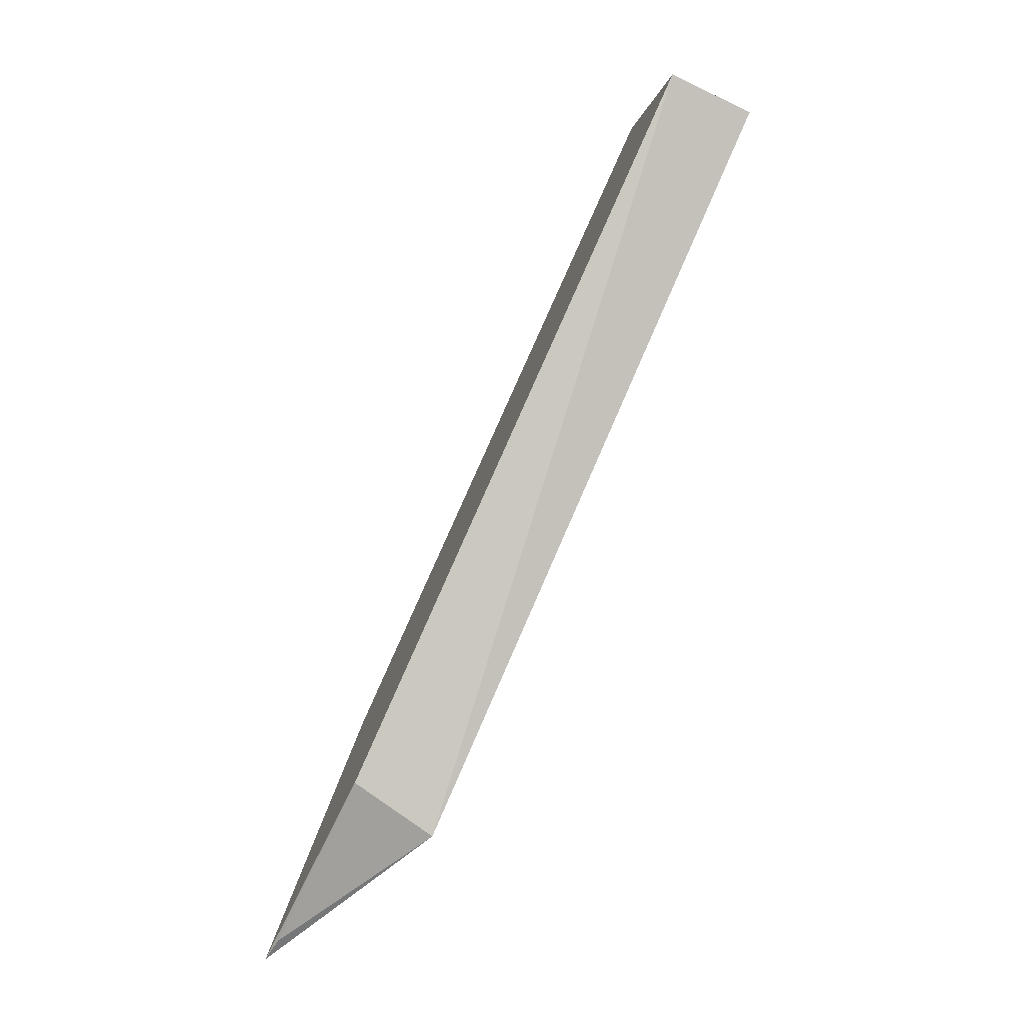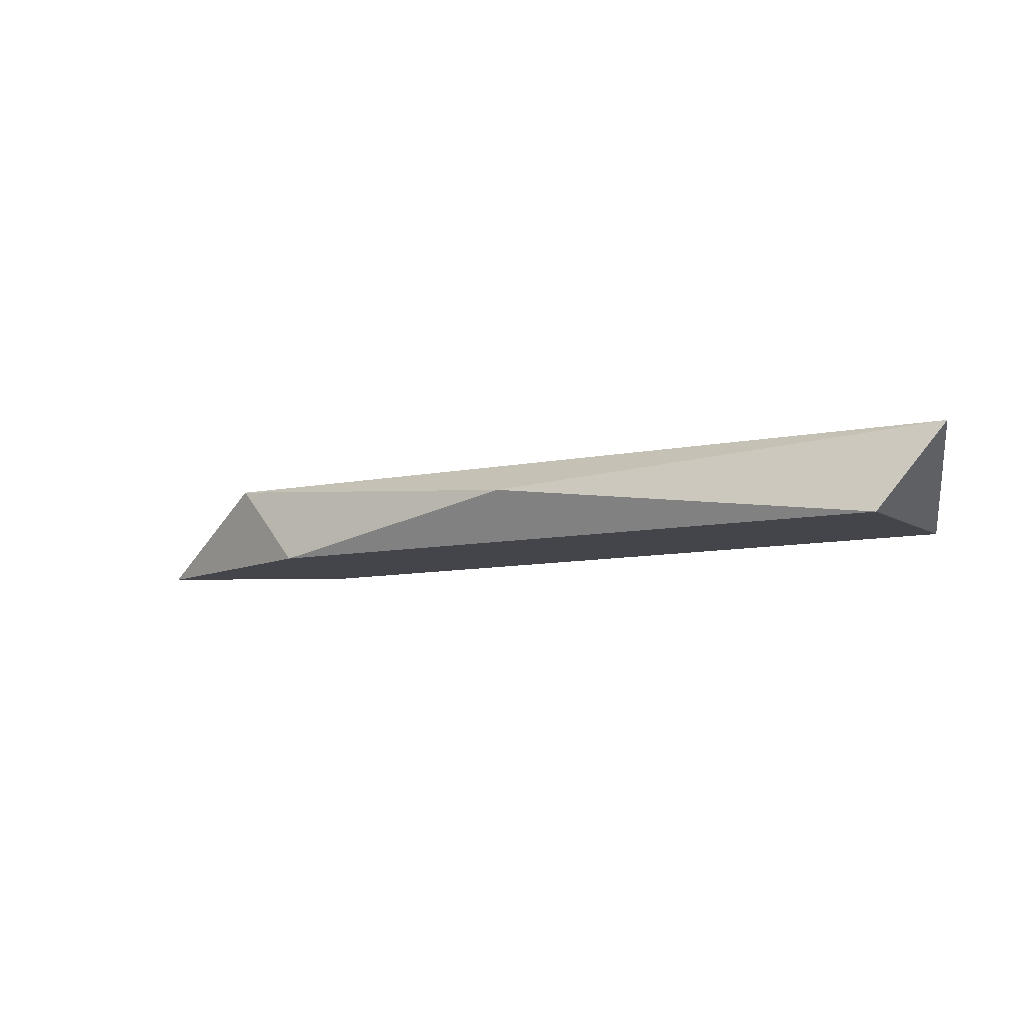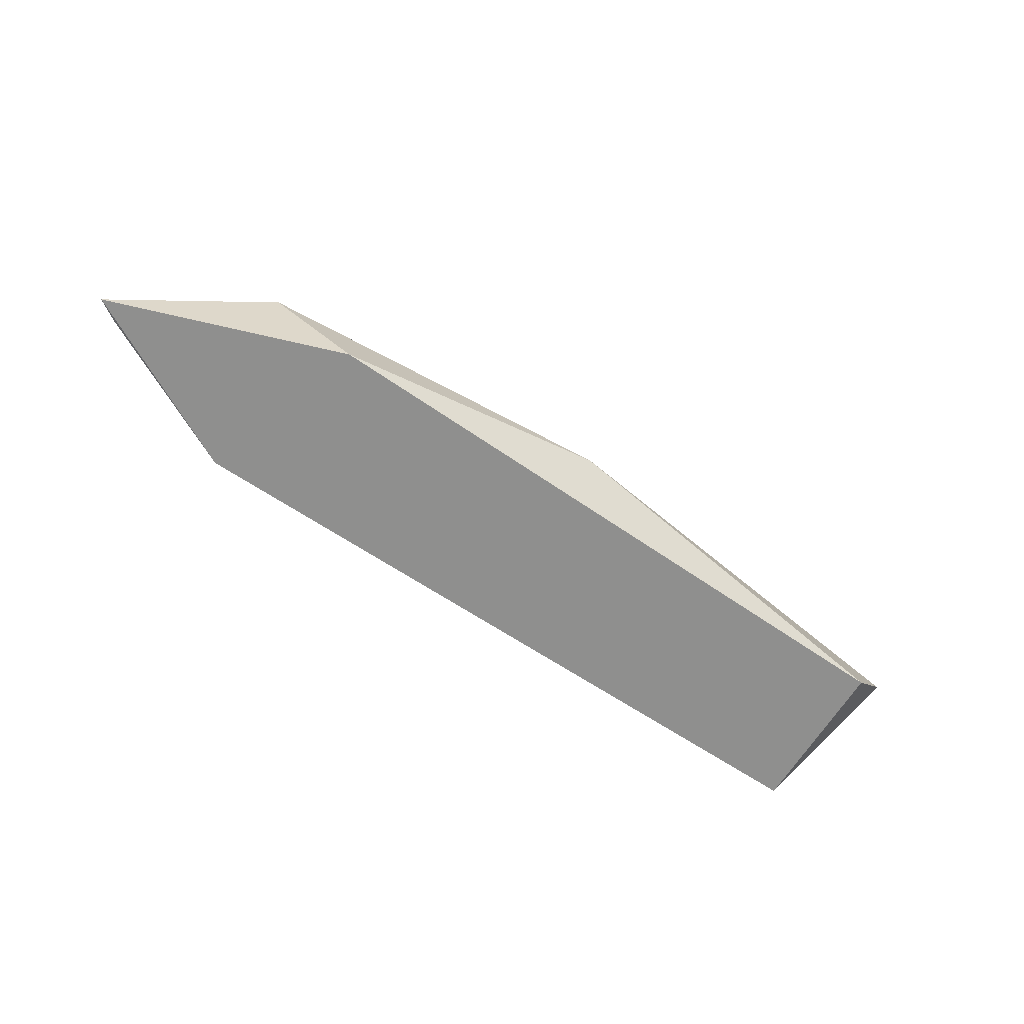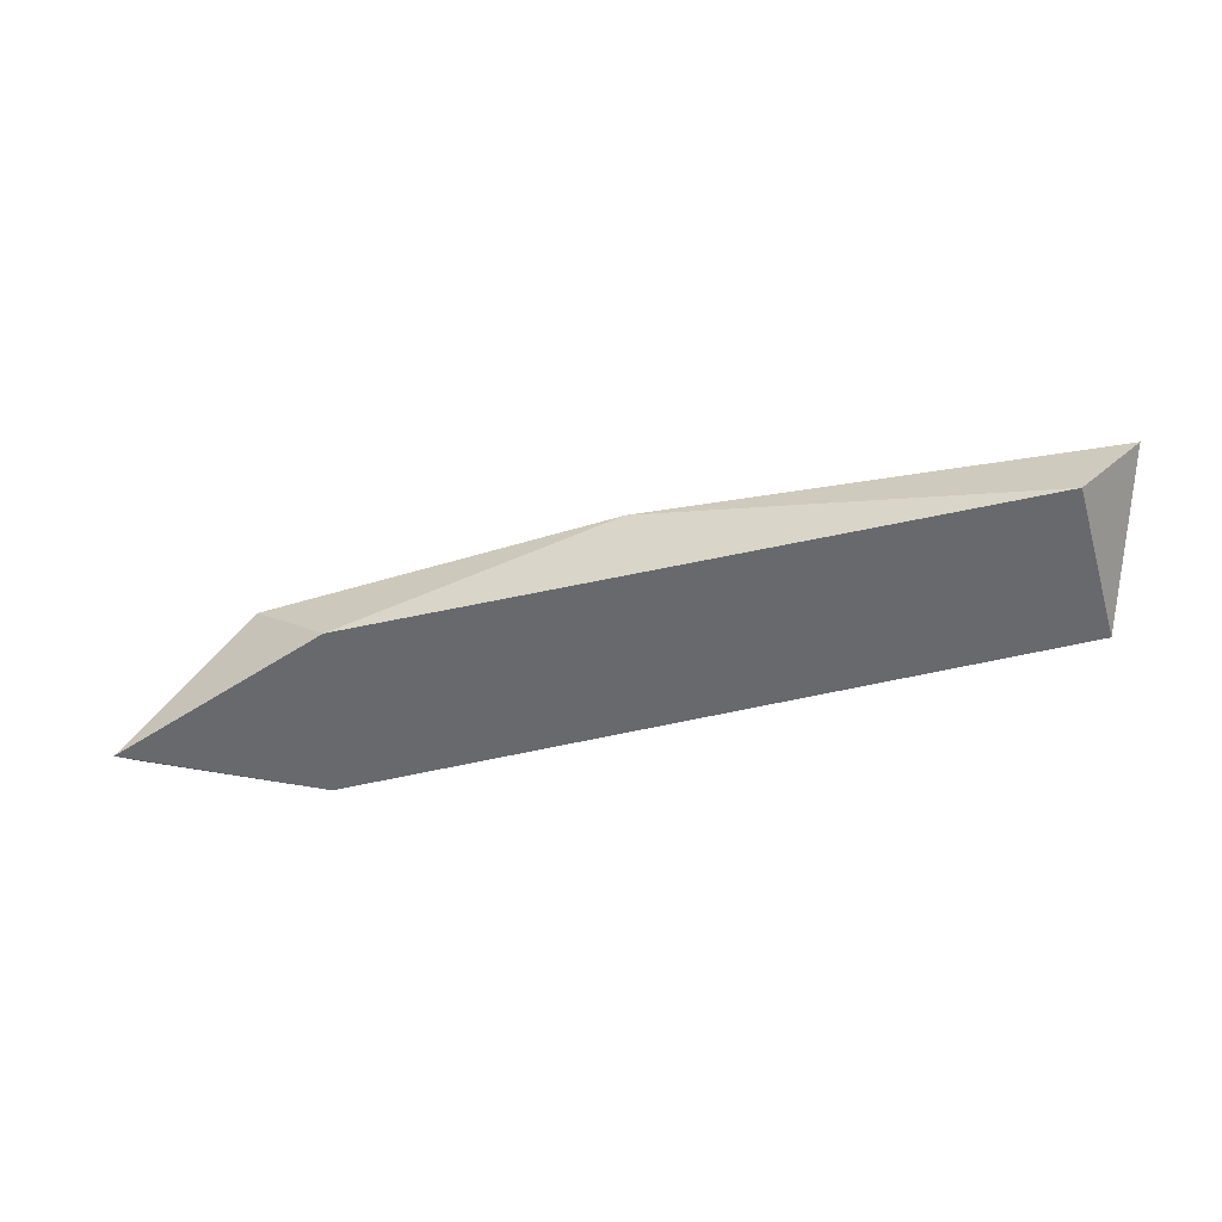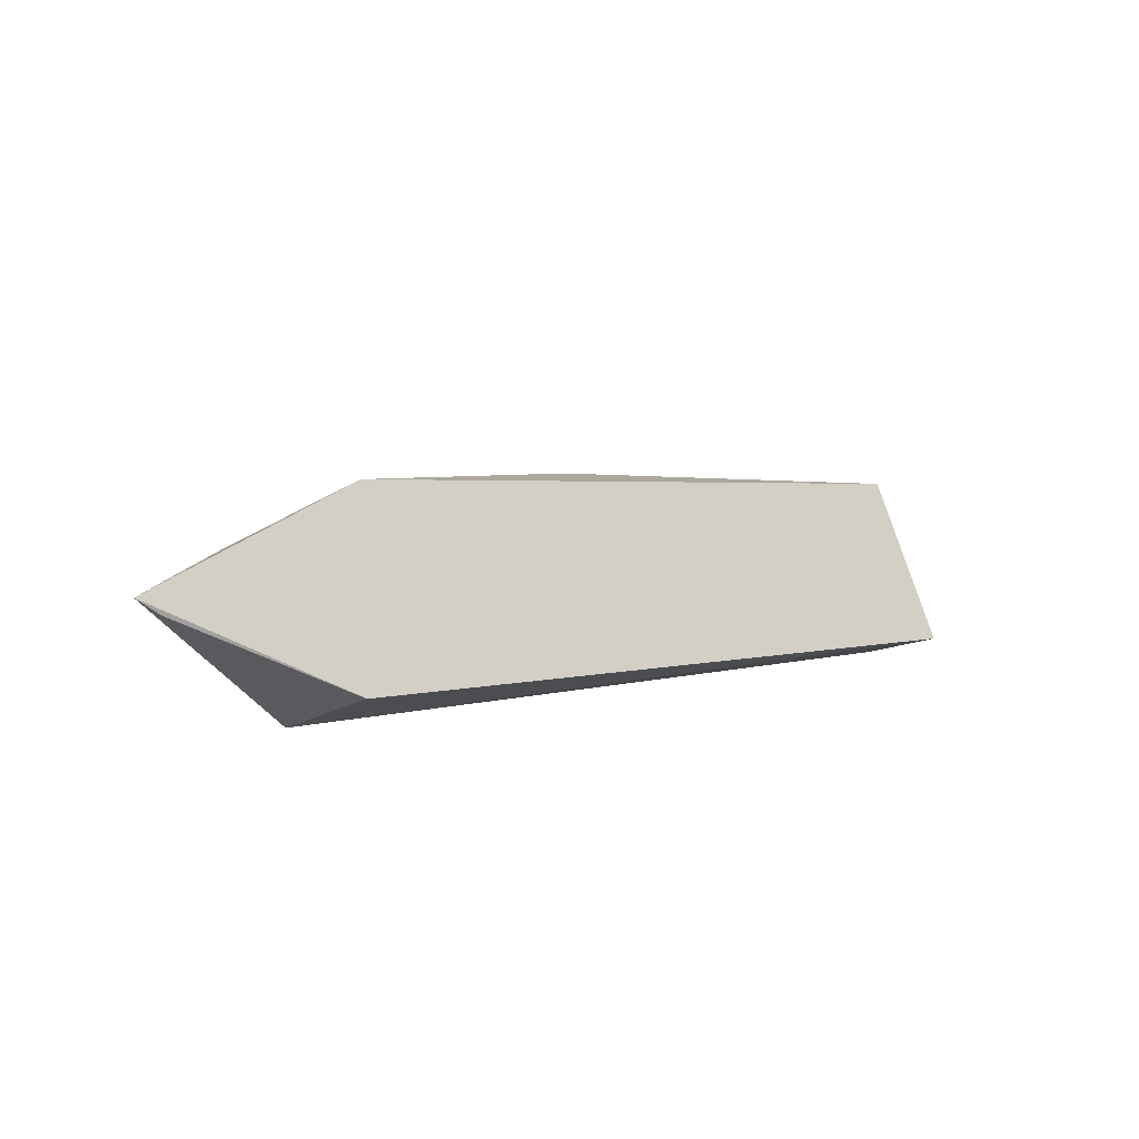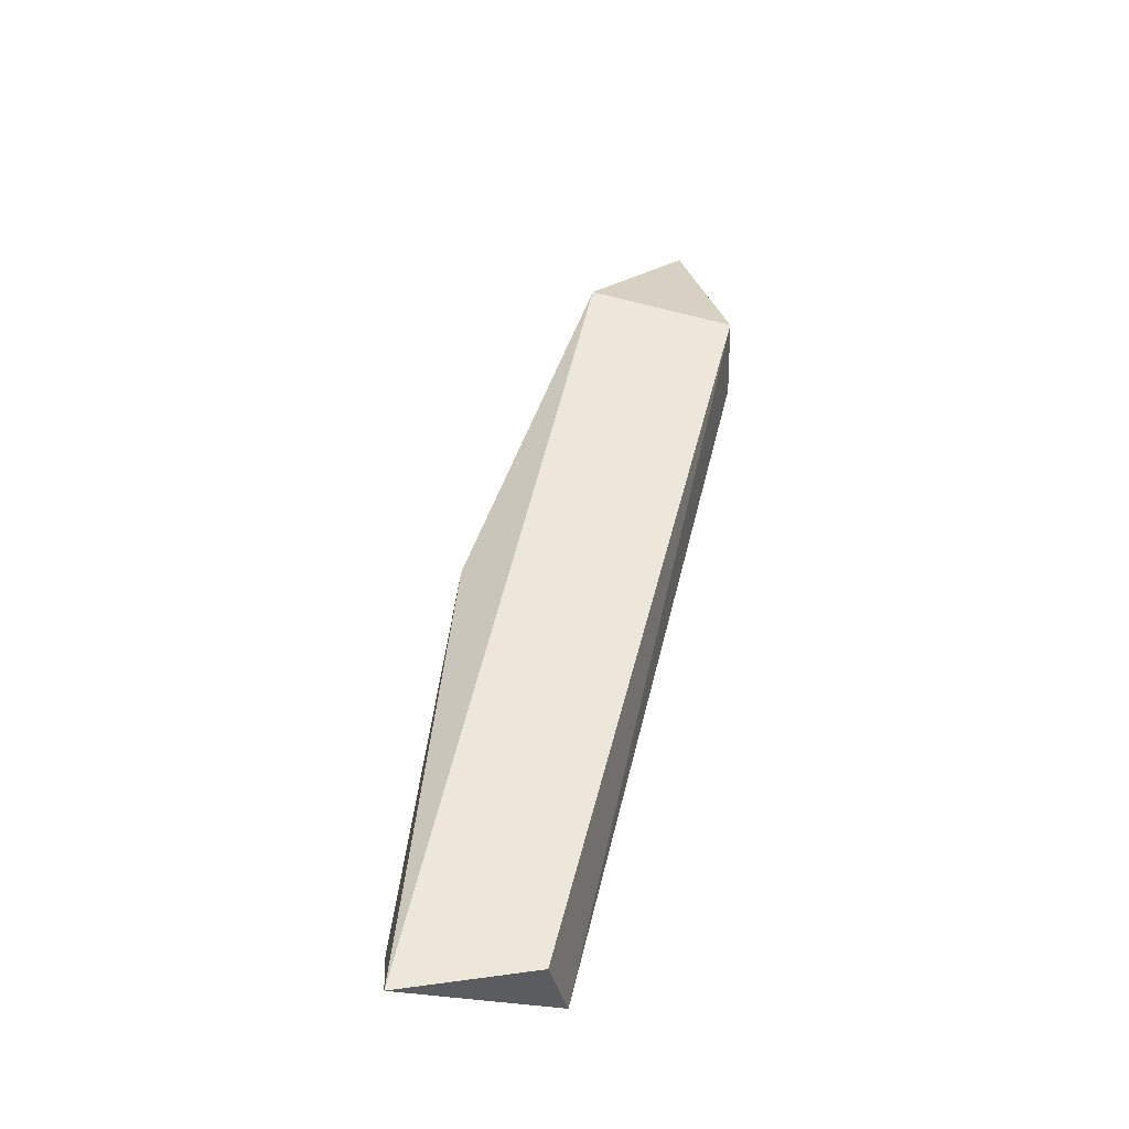
<metadata>
{"format":"obj","ext":"obj","renderer":"f3d","projection":"perspective","resolution":1024,"background":"white","views":[{"elev":-75.2,"azim":64.3,"up":"+Z"},{"elev":-9.2,"azim":8.4,"up":"+Y"},{"elev":-65.1,"azim":-55.6,"up":"+Y"},{"elev":-52.7,"azim":-7.3,"up":"+Y"},{"elev":-28.4,"azim":-40.5,"up":"+Z"},{"elev":53.4,"azim":81.9,"up":"+Y"}]}
</metadata>
<code>
o Shape_IndexedFaceSet.005_Shape_IndexedFaceSet.6412
v -0.1876 -0.475 0.4231
v -0.3438 -0.4926 0.3099
v -0.3532 -0.4935 0.3117
v -0.02197 -0.4935 0.4073
v -0.2831 -0.4616 0.3054
v -0.02197 -0.4616 0.4646
v -0.04745 -0.4935 0.4646
v -0.3086 -0.4616 0.3563
v -0.02197 -0.4616 0.4136
v -0.2767 -0.4935 0.3054
v -0.2831 -0.4935 0.3754
f 8 3 11
f 2 3 5
f 3 4 7
f 6 1 7
f 4 6 7
f 5 3 8
f 1 6 8
f 6 5 8
f 4 5 9
f 6 4 9
f 5 6 9
f 3 2 10
f 4 3 10
f 5 4 10
f 2 5 10
f 7 1 11
f 3 7 11
f 1 8 11

</code>
